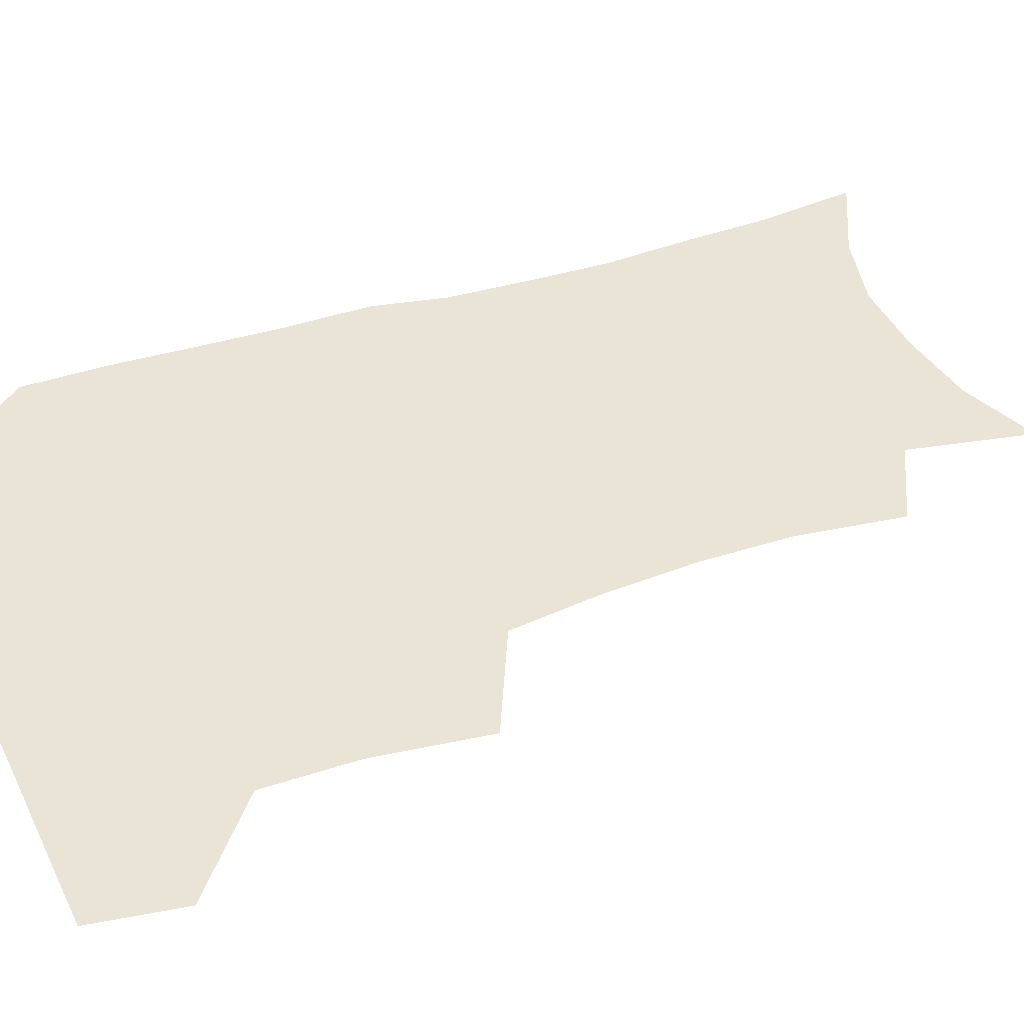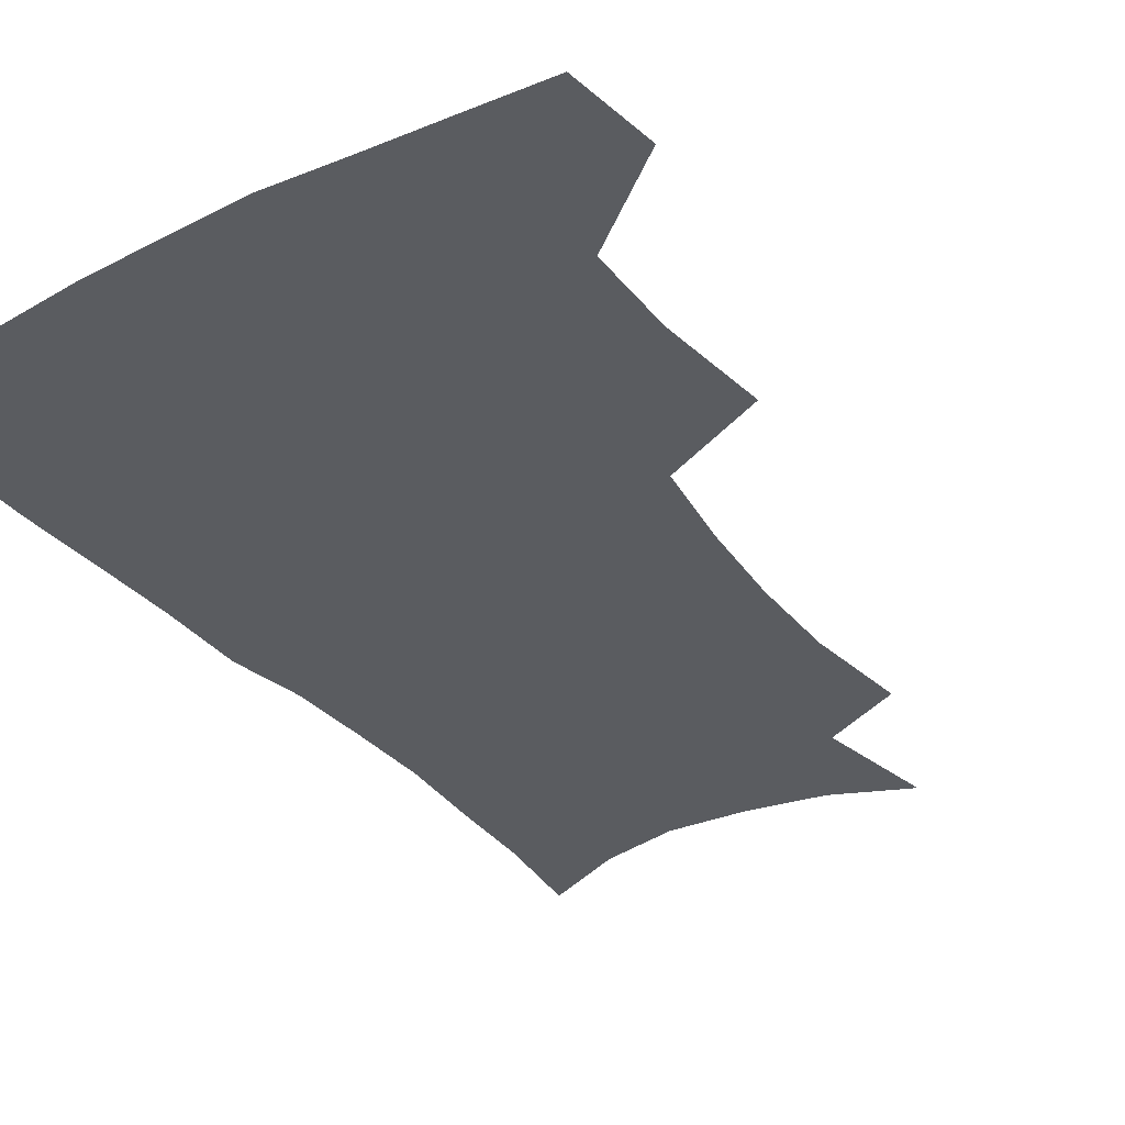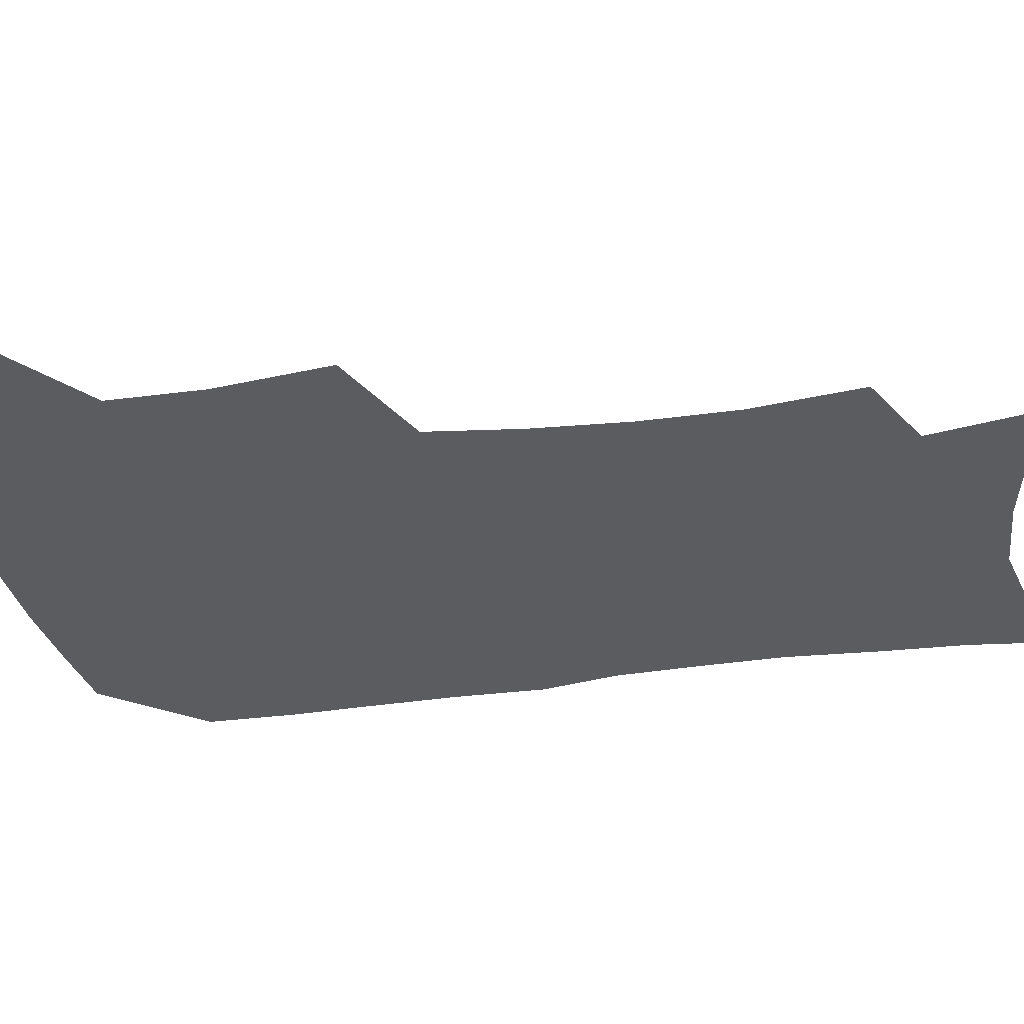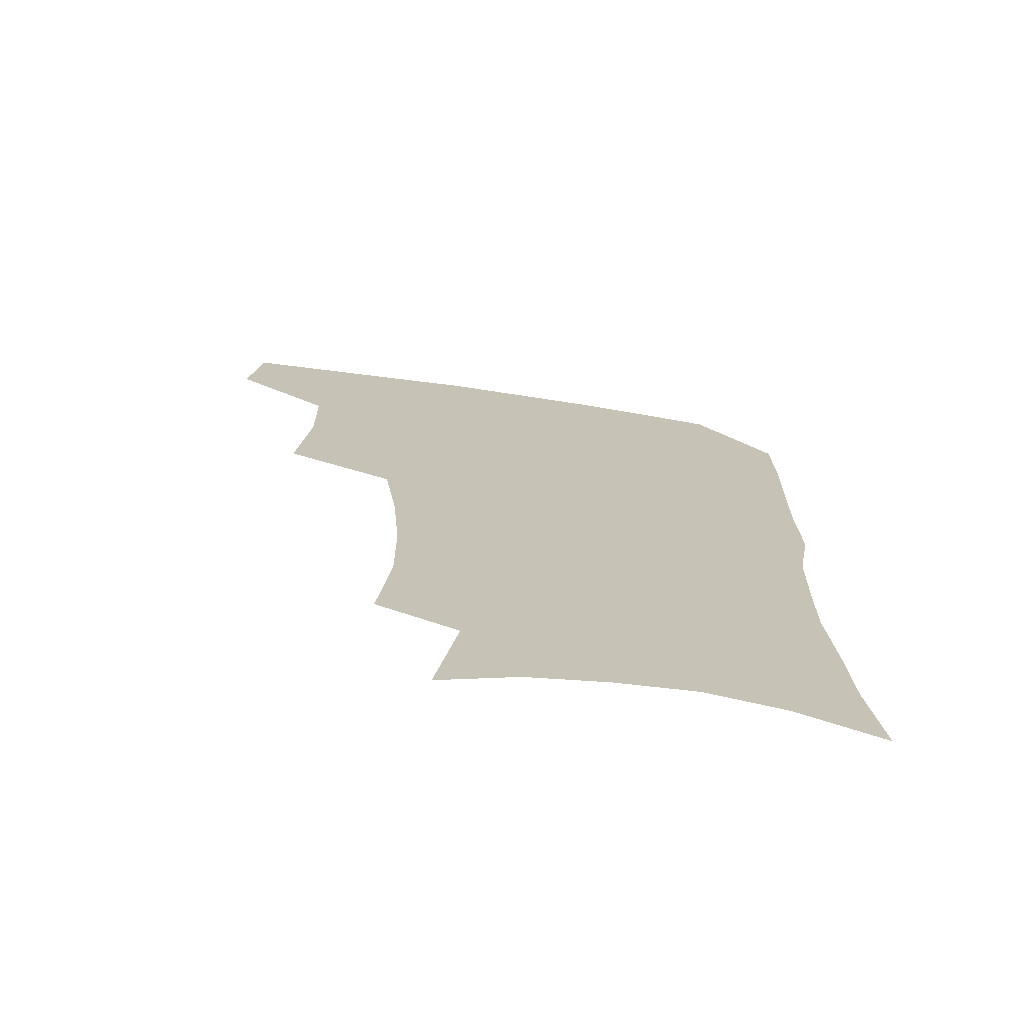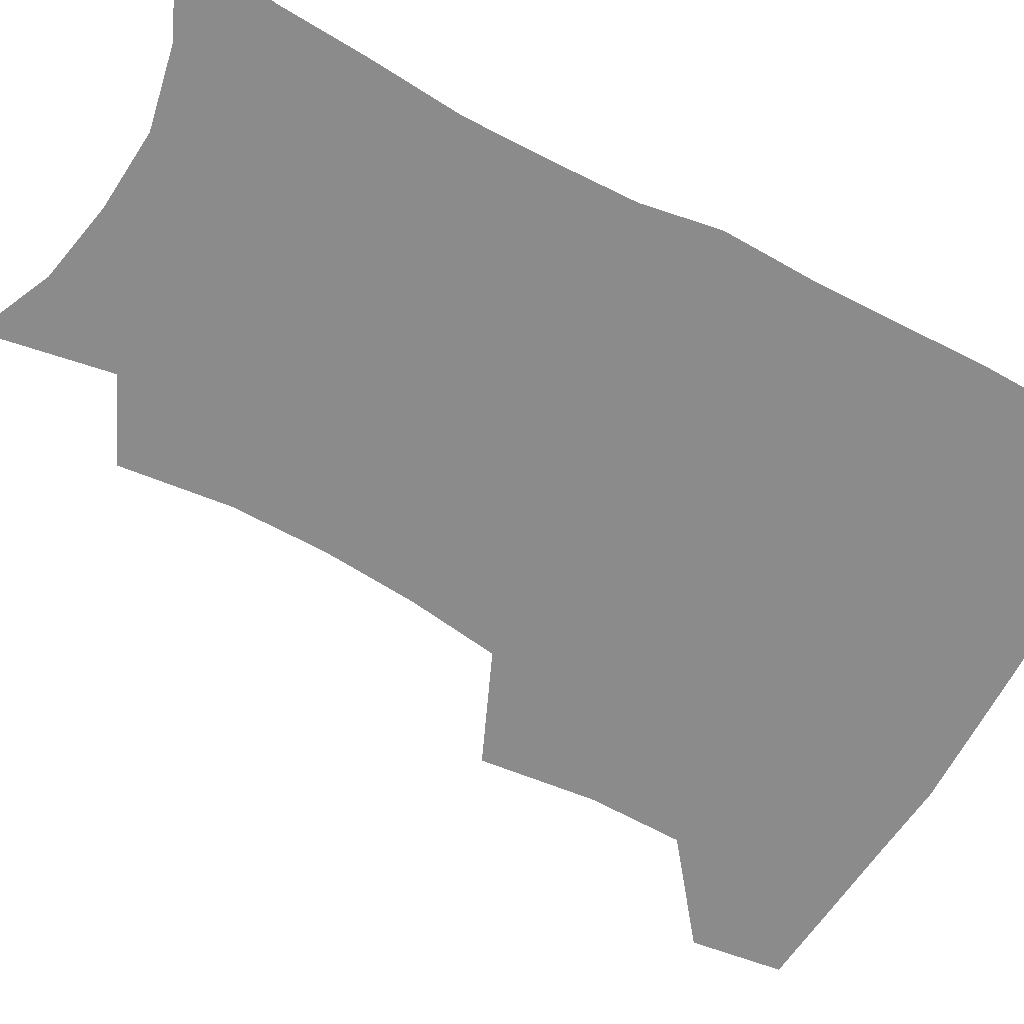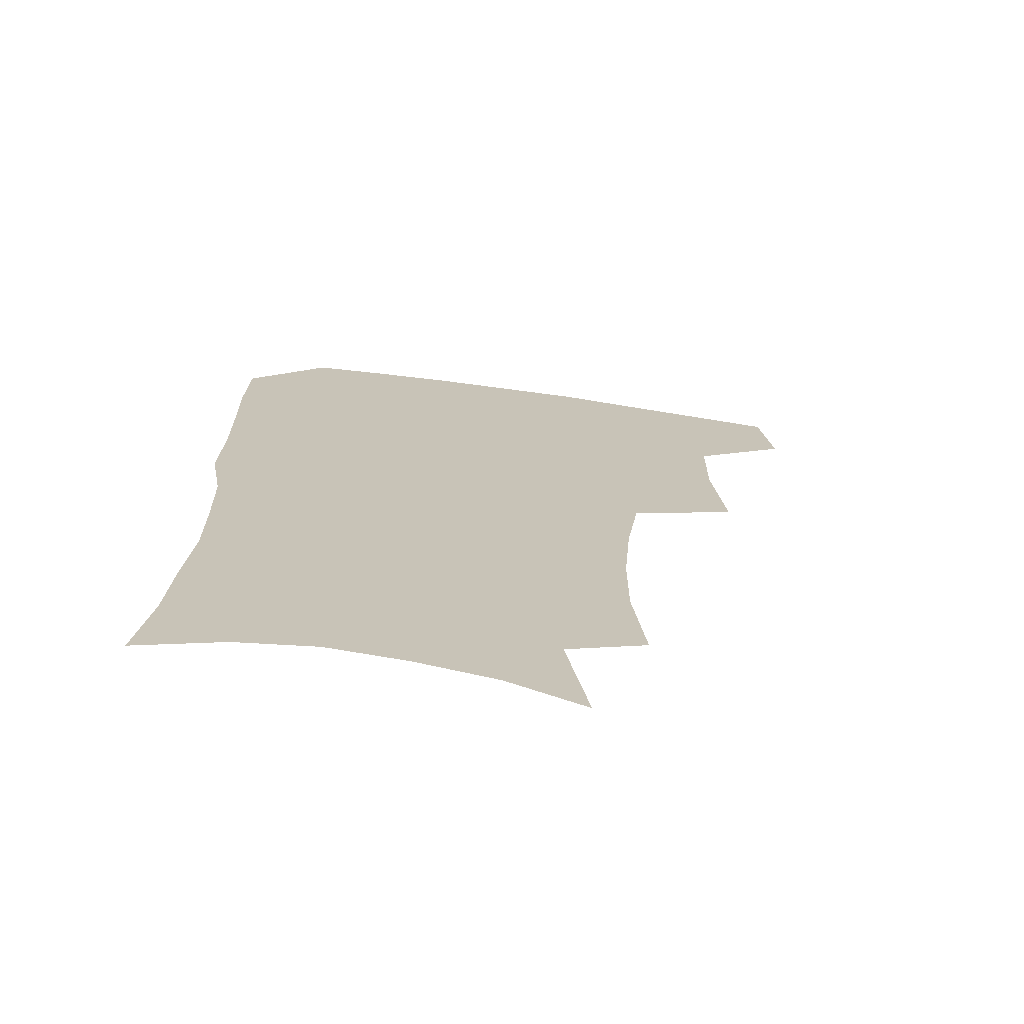
<metadata>
{"format":"obj","ext":"obj","renderer":"f3d","projection":"perspective","resolution":1024,"background":"white","views":[{"elev":43.9,"azim":-110.1,"up":"+Z"},{"elev":-34.2,"azim":-146.4,"up":"+Z"},{"elev":-33.7,"azim":-78.8,"up":"+Z"},{"elev":-72.1,"azim":-8.4,"up":"+Y"},{"elev":-63.8,"azim":61.5,"up":"+Z"},{"elev":-71.4,"azim":172.0,"up":"+Y"}]}
</metadata>
<code>
v 479.8 473.2 0
v 484.1 505.9 0
v 510.6 371 0
v 515 412.3 0
v 514.4 446.1 0
v 517.1 479.5 0
v 514.6 508.5 0
v 552.8 214.5 0
v 557.1 253.5 0
v 556.9 287.5 0
v 554.1 321.4 0
v 549.3 354.2 0
v 547.6 389.6 0
v 547.5 422.4 0
v 547.7 453.2 0
v 547 481.9 0
v 543.9 510.9 0
v 574.1 155.9 0
v 582 201 0
v 584.9 240.6 0
v 583.9 272.1 0
v 583.2 306.5 0
v 580.9 337.6 0
v 577.5 365.8 0
v 577.2 398.8 0
v 577.2 428.9 0
v 577.1 456.8 0
v 575.8 483.5 0
v 572.5 513.6 0
v 602.2 168.6 0
v 608.9 216.7 0
v 608.8 249 0
v 607.8 280.1 0
v 606.7 312.3 0
v 605.3 343.2 0
v 604 372.1 0
v 603.3 400.9 0
v 603.5 430.5 0
v 603.7 457.8 0
v 603.4 484.4 0
v 602.2 513 0
v 630.8 174.2 0
v 632.5 217.9 0
v 632 252.7 0
v 631.1 284.2 0
v 630.4 312.8 0
v 629.3 343.1 0
v 629 374.4 0
v 629 403.1 0
v 629.3 431.6 0
v 630 458.2 0
v 630.9 484 0
v 630.9 512.2 0
v 659.6 176.6 0
v 656.7 217.4 0
v 656.2 248 0
v 654.9 280.1 0
v 653.5 314.8 0
v 653.1 344.7 0
v 654.1 371.4 0
v 654.5 400.5 0
v 654.4 430.4 0
v 655.5 457.1 0
v 657.3 483 0
v 659.6 509.8 0
v 688 170.9 0
v 682.9 209.3 0
v 681.1 241.9 0
v 678.5 276.5 0
v 679.5 305.3 0
v 679.1 336.4 0
v 679.5 366.1 0
v 681.1 394.5 0
v 683 422.7 0
v 683.4 452 0
v 683.3 481.1 0
v 686.9 506.7 0
v 691 541 0
v 718.3 157.5 0
v 713.6 193.1 0
v 712 224 0
v 709.5 257.5 0
v 709.9 287.8 0
v 710.9 318.4 0
v 715.6 345.9 0
v 714.8 378.7 0
v 715.3 410.3 0
v 716.1 441.2 0
v 715.4 472.5 0
f 5 6 1
f 1 6 2
f 6 7 2
f 12 13 3
f 3 13 4
f 13 14 4
f 4 14 5
f 14 15 5
f 5 15 6
f 15 16 6
f 6 16 7
f 16 17 7
f 19 20 8
f 8 20 9
f 20 21 9
f 9 21 10
f 21 22 10
f 10 22 11
f 22 23 11
f 11 23 12
f 23 24 12
f 12 24 13
f 24 25 13
f 13 25 14
f 25 26 14
f 14 26 15
f 26 27 15
f 15 27 16
f 27 28 16
f 16 28 17
f 28 29 17
f 18 30 19
f 30 31 19
f 19 31 20
f 31 32 20
f 20 32 21
f 32 33 21
f 21 33 22
f 33 34 22
f 22 34 23
f 34 35 23
f 23 35 24
f 35 36 24
f 24 36 25
f 36 37 25
f 25 37 26
f 37 38 26
f 26 38 27
f 38 39 27
f 27 39 28
f 39 40 28
f 28 40 29
f 40 41 29
f 30 42 31
f 42 43 31
f 31 43 32
f 43 44 32
f 32 44 33
f 44 45 33
f 33 45 34
f 45 46 34
f 34 46 35
f 46 47 35
f 35 47 36
f 47 48 36
f 36 48 37
f 48 49 37
f 37 49 38
f 49 50 38
f 38 50 39
f 50 51 39
f 39 51 40
f 51 52 40
f 40 52 41
f 52 53 41
f 42 54 43
f 54 55 43
f 43 55 44
f 55 56 44
f 44 56 45
f 56 57 45
f 45 57 46
f 57 58 46
f 46 58 47
f 58 59 47
f 47 59 48
f 59 60 48
f 48 60 49
f 60 61 49
f 49 61 50
f 61 62 50
f 50 62 51
f 62 63 51
f 51 63 52
f 63 64 52
f 52 64 53
f 64 65 53
f 54 66 55
f 66 67 55
f 55 67 56
f 67 68 56
f 56 68 57
f 68 69 57
f 57 69 58
f 69 70 58
f 58 70 59
f 70 71 59
f 59 71 60
f 71 72 60
f 60 72 61
f 72 73 61
f 61 73 62
f 73 74 62
f 62 74 63
f 74 75 63
f 63 75 64
f 75 76 64
f 64 76 65
f 76 77 65
f 66 79 67
f 79 80 67
f 67 80 68
f 80 81 68
f 68 81 69
f 81 82 69
f 69 82 70
f 82 83 70
f 70 83 71
f 83 84 71
f 71 84 72
f 84 85 72
f 72 85 73
f 85 86 73
f 73 86 74
f 86 87 74
f 74 87 75
f 87 88 75
f 75 88 76
f 88 89 76
f 76 89 77

</code>
